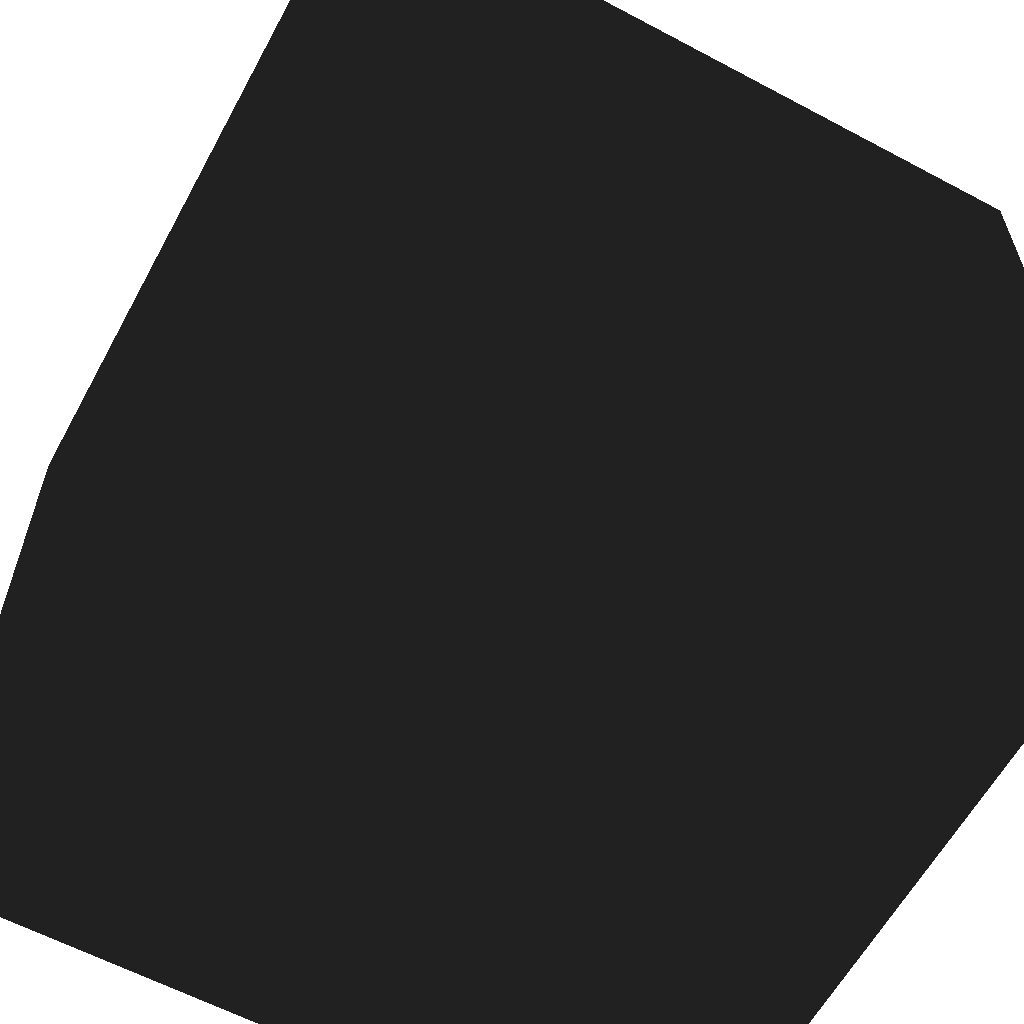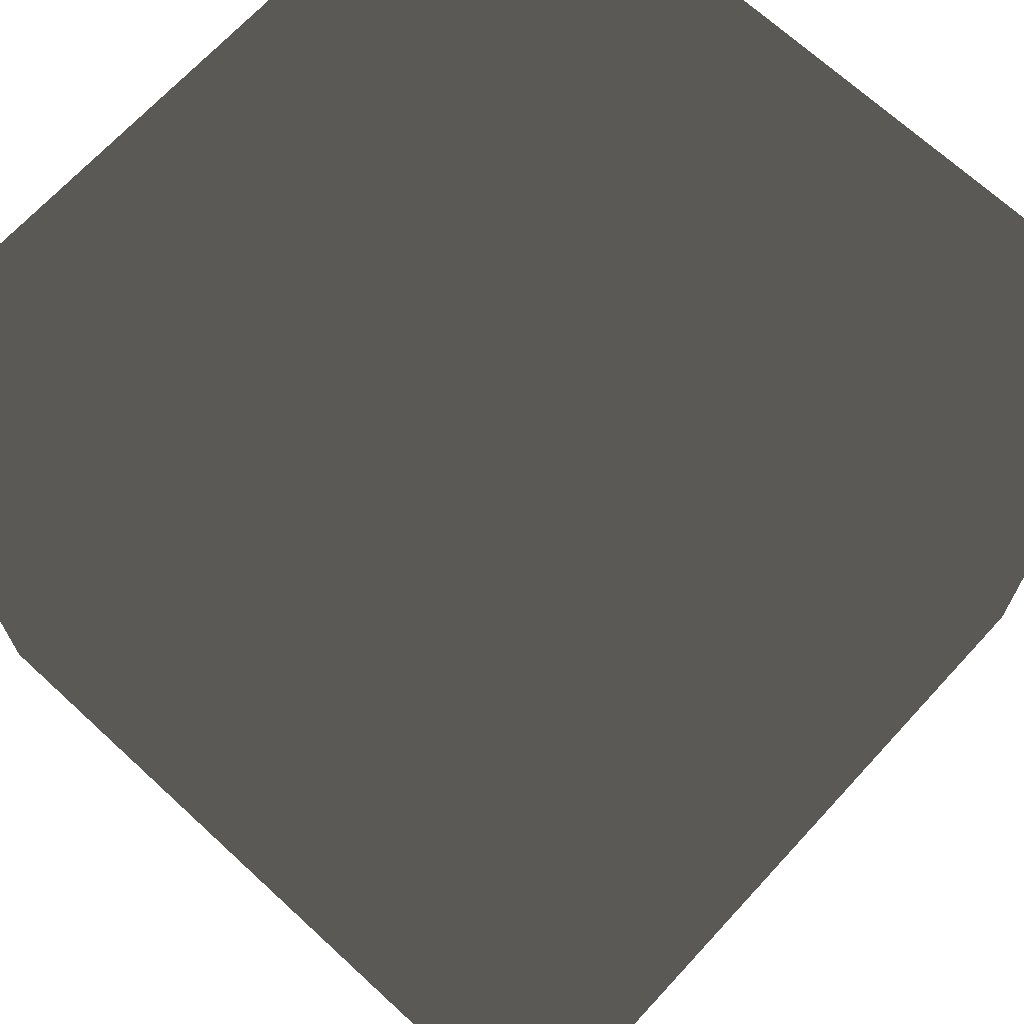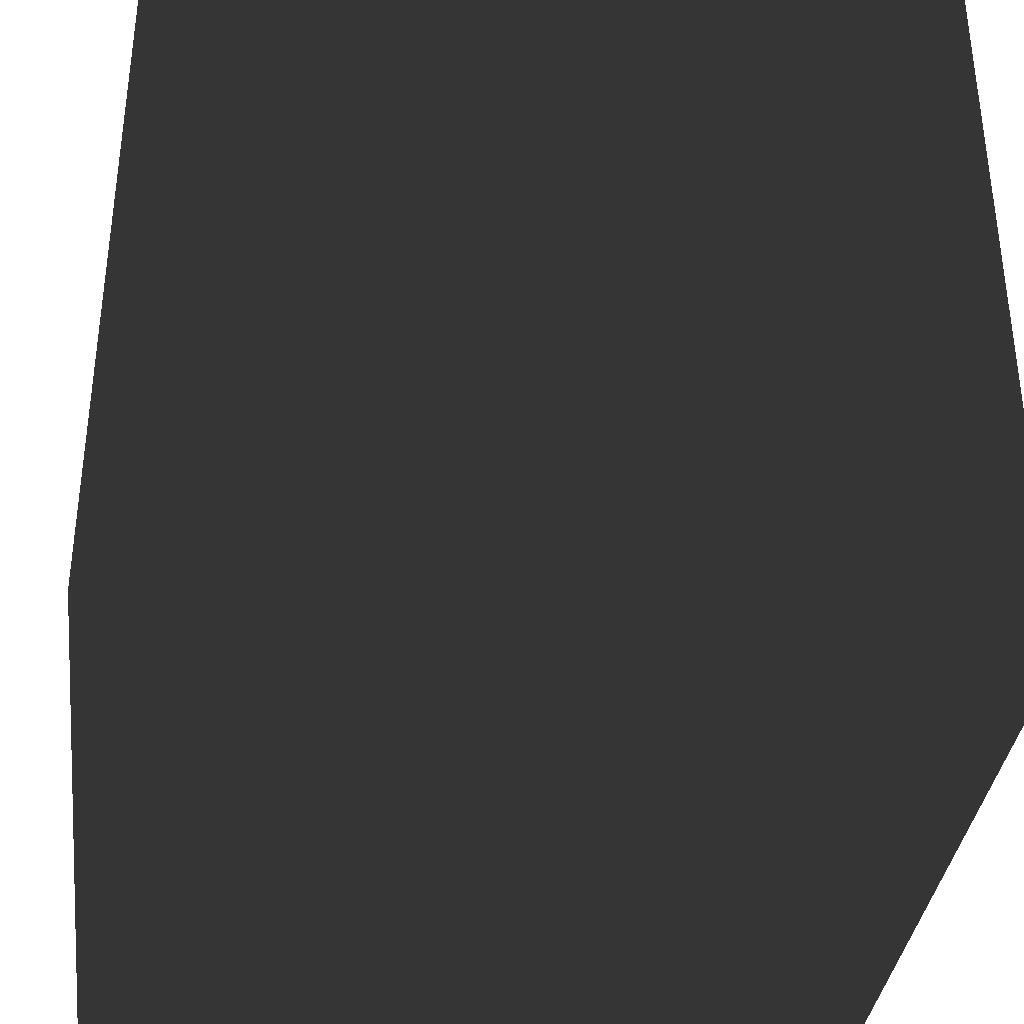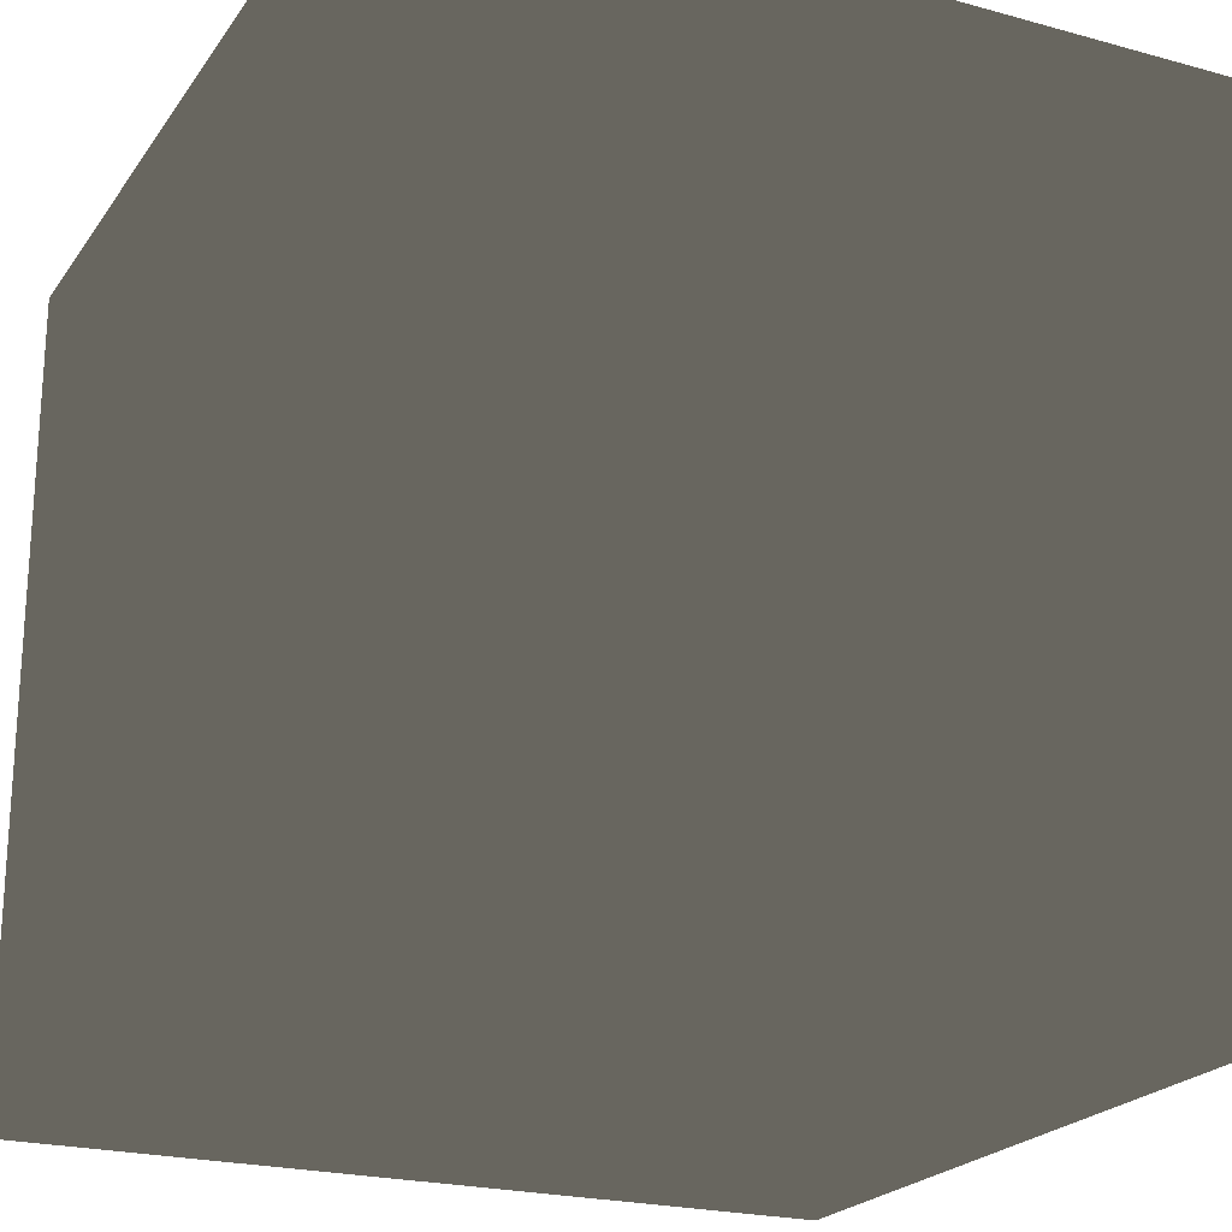
<metadata>
{"format":"obj","ext":"obj","renderer":"f3d","projection":"perspective","resolution":1024,"background":"white","views":[{"elev":-60.9,"azim":-28.5,"up":"+Z"},{"elev":69.2,"azim":132.7,"up":"+Y"},{"elev":-36.0,"azim":-97.0,"up":"+Y"},{"elev":-22.2,"azim":-115.5,"up":"+Z"}]}
</metadata>
<code>
o matryoshka_cube_64
v 1 1 -1
v 1 -1 -1
v -1 -1 -1
v -1 1 -1
v 1 1 1
v 1 -1 1
v -1 -1 1
v -1 1 1
v 2 2 -2
v 2 -2 -2
v -2 -2 -2
v -2 2 -2
v 2 2 2
v 2 -2 2
v -2 -2 2
v -2 2 2
v 3 3 -3
v 3 -3 -3
v -3 -3 -3
v -3 3 -3
v 3 3 3
v 3 -3 3
v -3 -3 3
v -3 3 3
v 4 4 -4
v 4 -4 -4
v -4 -4 -4
v -4 4 -4
v 4 4 4
v 4 -4 4
v -4 -4 4
v -4 4 4
v 5 5 -5
v 5 -5 -5
v -5 -5 -5
v -5 5 -5
v 5 5 5
v 5 -5 5
v -5 -5 5
v -5 5 5
v 6 6 -6
v 6 -6 -6
v -6 -6 -6
v -6 6 -6
v 6 6 6
v 6 -6 6
v -6 -6 6
v -6 6 6
v 7 7 -7
v 7 -7 -7
v -7 -7 -7
v -7 7 -7
v 7 7 7
v 7 -7 7
v -7 -7 7
v -7 7 7
v 8 8 -8
v 8 -8 -8
v -8 -8 -8
v -8 8 -8
v 8 8 8
v 8 -8 8
v -8 -8 8
v -8 8 8
v 9 9 -9
v 9 -9 -9
v -9 -9 -9
v -9 9 -9
v 9 9 9
v 9 -9 9
v -9 -9 9
v -9 9 9
v 10 10 -10
v 10 -10 -10
v -10 -10 -10
v -10 10 -10
v 10 10 10
v 10 -10 10
v -10 -10 10
v -10 10 10
v 11 11 -11
v 11 -11 -11
v -11 -11 -11
v -11 11 -11
v 11 11 11
v 11 -11 11
v -11 -11 11
v -11 11 11
v 12 12 -12
v 12 -12 -12
v -12 -12 -12
v -12 12 -12
v 12 12 12
v 12 -12 12
v -12 -12 12
v -12 12 12
v 13 13 -13
v 13 -13 -13
v -13 -13 -13
v -13 13 -13
v 13 13 13
v 13 -13 13
v -13 -13 13
v -13 13 13
v 14 14 -14
v 14 -14 -14
v -14 -14 -14
v -14 14 -14
v 14 14 14
v 14 -14 14
v -14 -14 14
v -14 14 14
v 15 15 -15
v 15 -15 -15
v -15 -15 -15
v -15 15 -15
v 15 15 15
v 15 -15 15
v -15 -15 15
v -15 15 15
v 16 16 -16
v 16 -16 -16
v -16 -16 -16
v -16 16 -16
v 16 16 16
v 16 -16 16
v -16 -16 16
v -16 16 16
v 17 17 -17
v 17 -17 -17
v -17 -17 -17
v -17 17 -17
v 17 17 17
v 17 -17 17
v -17 -17 17
v -17 17 17
v 18 18 -18
v 18 -18 -18
v -18 -18 -18
v -18 18 -18
v 18 18 18
v 18 -18 18
v -18 -18 18
v -18 18 18
v 19 19 -19
v 19 -19 -19
v -19 -19 -19
v -19 19 -19
v 19 19 19
v 19 -19 19
v -19 -19 19
v -19 19 19
v 20 20 -20
v 20 -20 -20
v -20 -20 -20
v -20 20 -20
v 20 20 20
v 20 -20 20
v -20 -20 20
v -20 20 20
v 21 21 -21
v 21 -21 -21
v -21 -21 -21
v -21 21 -21
v 21 21 21
v 21 -21 21
v -21 -21 21
v -21 21 21
v 22 22 -22
v 22 -22 -22
v -22 -22 -22
v -22 22 -22
v 22 22 22
v 22 -22 22
v -22 -22 22
v -22 22 22
v 23 23 -23
v 23 -23 -23
v -23 -23 -23
v -23 23 -23
v 23 23 23
v 23 -23 23
v -23 -23 23
v -23 23 23
v 24 24 -24
v 24 -24 -24
v -24 -24 -24
v -24 24 -24
v 24 24 24
v 24 -24 24
v -24 -24 24
v -24 24 24
v 25 25 -25
v 25 -25 -25
v -25 -25 -25
v -25 25 -25
v 25 25 25
v 25 -25 25
v -25 -25 25
v -25 25 25
v 26 26 -26
v 26 -26 -26
v -26 -26 -26
v -26 26 -26
v 26 26 26
v 26 -26 26
v -26 -26 26
v -26 26 26
v 27 27 -27
v 27 -27 -27
v -27 -27 -27
v -27 27 -27
v 27 27 27
v 27 -27 27
v -27 -27 27
v -27 27 27
v 28 28 -28
v 28 -28 -28
v -28 -28 -28
v -28 28 -28
v 28 28 28
v 28 -28 28
v -28 -28 28
v -28 28 28
v 29 29 -29
v 29 -29 -29
v -29 -29 -29
v -29 29 -29
v 29 29 29
v 29 -29 29
v -29 -29 29
v -29 29 29
v 30 30 -30
v 30 -30 -30
v -30 -30 -30
v -30 30 -30
v 30 30 30
v 30 -30 30
v -30 -30 30
v -30 30 30
v 31 31 -31
v 31 -31 -31
v -31 -31 -31
v -31 31 -31
v 31 31 31
v 31 -31 31
v -31 -31 31
v -31 31 31
v 32 32 -32
v 32 -32 -32
v -32 -32 -32
v -32 32 -32
v 32 32 32
v 32 -32 32
v -32 -32 32
v -32 32 32
v 33 33 -33
v 33 -33 -33
v -33 -33 -33
v -33 33 -33
v 33 33 33
v 33 -33 33
v -33 -33 33
v -33 33 33
v 34 34 -34
v 34 -34 -34
v -34 -34 -34
v -34 34 -34
v 34 34 34
v 34 -34 34
v -34 -34 34
v -34 34 34
v 35 35 -35
v 35 -35 -35
v -35 -35 -35
v -35 35 -35
v 35 35 35
v 35 -35 35
v -35 -35 35
v -35 35 35
v 36 36 -36
v 36 -36 -36
v -36 -36 -36
v -36 36 -36
v 36 36 36
v 36 -36 36
v -36 -36 36
v -36 36 36
v 37 37 -37
v 37 -37 -37
v -37 -37 -37
v -37 37 -37
v 37 37 37
v 37 -37 37
v -37 -37 37
v -37 37 37
v 38 38 -38
v 38 -38 -38
v -38 -38 -38
v -38 38 -38
v 38 38 38
v 38 -38 38
v -38 -38 38
v -38 38 38
v 39 39 -39
v 39 -39 -39
v -39 -39 -39
v -39 39 -39
v 39 39 39
v 39 -39 39
v -39 -39 39
v -39 39 39
v 40 40 -40
v 40 -40 -40
v -40 -40 -40
v -40 40 -40
v 40 40 40
v 40 -40 40
v -40 -40 40
v -40 40 40
v 41 41 -41
v 41 -41 -41
v -41 -41 -41
v -41 41 -41
v 41 41 41
v 41 -41 41
v -41 -41 41
v -41 41 41
v 42 42 -42
v 42 -42 -42
v -42 -42 -42
v -42 42 -42
v 42 42 42
v 42 -42 42
v -42 -42 42
v -42 42 42
v 43 43 -43
v 43 -43 -43
v -43 -43 -43
v -43 43 -43
v 43 43 43
v 43 -43 43
v -43 -43 43
v -43 43 43
v 44 44 -44
v 44 -44 -44
v -44 -44 -44
v -44 44 -44
v 44 44 44
v 44 -44 44
v -44 -44 44
v -44 44 44
v 45 45 -45
v 45 -45 -45
v -45 -45 -45
v -45 45 -45
v 45 45 45
v 45 -45 45
v -45 -45 45
v -45 45 45
v 46 46 -46
v 46 -46 -46
v -46 -46 -46
v -46 46 -46
v 46 46 46
v 46 -46 46
v -46 -46 46
v -46 46 46
v 47 47 -47
v 47 -47 -47
v -47 -47 -47
v -47 47 -47
v 47 47 47
v 47 -47 47
v -47 -47 47
v -47 47 47
v 48 48 -48
v 48 -48 -48
v -48 -48 -48
v -48 48 -48
v 48 48 48
v 48 -48 48
v -48 -48 48
v -48 48 48
v 49 49 -49
v 49 -49 -49
v -49 -49 -49
v -49 49 -49
v 49 49 49
v 49 -49 49
v -49 -49 49
v -49 49 49
v 50 50 -50
v 50 -50 -50
v -50 -50 -50
v -50 50 -50
v 50 50 50
v 50 -50 50
v -50 -50 50
v -50 50 50
v 51 51 -51
v 51 -51 -51
v -51 -51 -51
v -51 51 -51
v 51 51 51
v 51 -51 51
v -51 -51 51
v -51 51 51
v 52 52 -52
v 52 -52 -52
v -52 -52 -52
v -52 52 -52
v 52 52 52
v 52 -52 52
v -52 -52 52
v -52 52 52
v 53 53 -53
v 53 -53 -53
v -53 -53 -53
v -53 53 -53
v 53 53 53
v 53 -53 53
v -53 -53 53
v -53 53 53
v 54 54 -54
v 54 -54 -54
v -54 -54 -54
v -54 54 -54
v 54 54 54
v 54 -54 54
v -54 -54 54
v -54 54 54
v 55 55 -55
v 55 -55 -55
v -55 -55 -55
v -55 55 -55
v 55 55 55
v 55 -55 55
v -55 -55 55
v -55 55 55
v 56 56 -56
v 56 -56 -56
v -56 -56 -56
v -56 56 -56
v 56 56 56
v 56 -56 56
v -56 -56 56
v -56 56 56
v 57 57 -57
v 57 -57 -57
v -57 -57 -57
v -57 57 -57
v 57 57 57
v 57 -57 57
v -57 -57 57
v -57 57 57
v 58 58 -58
v 58 -58 -58
v -58 -58 -58
v -58 58 -58
v 58 58 58
v 58 -58 58
v -58 -58 58
v -58 58 58
v 59 59 -59
v 59 -59 -59
v -59 -59 -59
v -59 59 -59
v 59 59 59
v 59 -59 59
v -59 -59 59
v -59 59 59
v 60 60 -60
v 60 -60 -60
v -60 -60 -60
v -60 60 -60
v 60 60 60
v 60 -60 60
v -60 -60 60
v -60 60 60
v 61 61 -61
v 61 -61 -61
v -61 -61 -61
v -61 61 -61
v 61 61 61
v 61 -61 61
v -61 -61 61
v -61 61 61
v 62 62 -62
v 62 -62 -62
v -62 -62 -62
v -62 62 -62
v 62 62 62
v 62 -62 62
v -62 -62 62
v -62 62 62
v 63 63 -63
v 63 -63 -63
v -63 -63 -63
v -63 63 -63
v 63 63 63
v 63 -63 63
v -63 -63 63
v -63 63 63
v 64 64 -64
v 64 -64 -64
v -64 -64 -64
v -64 64 -64
v 64 64 64
v 64 -64 64
v -64 -64 64
v -64 64 64
f 1 2 3 4
f 5 8 7 6
f 1 5 6 2
f 2 6 7 3
f 3 7 8 4
f 5 1 4 8
f 9 10 11 12
f 13 16 15 14
f 9 13 14 10
f 10 14 15 11
f 11 15 16 12
f 13 9 12 16
f 17 18 19 20
f 21 24 23 22
f 17 21 22 18
f 18 22 23 19
f 19 23 24 20
f 21 17 20 24
f 25 26 27 28
f 29 32 31 30
f 25 29 30 26
f 26 30 31 27
f 27 31 32 28
f 29 25 28 32
f 33 34 35 36
f 37 40 39 38
f 33 37 38 34
f 34 38 39 35
f 35 39 40 36
f 37 33 36 40
f 41 42 43 44
f 45 48 47 46
f 41 45 46 42
f 42 46 47 43
f 43 47 48 44
f 45 41 44 48
f 49 50 51 52
f 53 56 55 54
f 49 53 54 50
f 50 54 55 51
f 51 55 56 52
f 53 49 52 56
f 57 58 59 60
f 61 64 63 62
f 57 61 62 58
f 58 62 63 59
f 59 63 64 60
f 61 57 60 64
f 65 66 67 68
f 69 72 71 70
f 65 69 70 66
f 66 70 71 67
f 67 71 72 68
f 69 65 68 72
f 73 74 75 76
f 77 80 79 78
f 73 77 78 74
f 74 78 79 75
f 75 79 80 76
f 77 73 76 80
f 81 82 83 84
f 85 88 87 86
f 81 85 86 82
f 82 86 87 83
f 83 87 88 84
f 85 81 84 88
f 89 90 91 92
f 93 96 95 94
f 89 93 94 90
f 90 94 95 91
f 91 95 96 92
f 93 89 92 96
f 97 98 99 100
f 101 104 103 102
f 97 101 102 98
f 98 102 103 99
f 99 103 104 100
f 101 97 100 104
f 105 106 107 108
f 109 112 111 110
f 105 109 110 106
f 106 110 111 107
f 107 111 112 108
f 109 105 108 112
f 113 114 115 116
f 117 120 119 118
f 113 117 118 114
f 114 118 119 115
f 115 119 120 116
f 117 113 116 120
f 121 122 123 124
f 125 128 127 126
f 121 125 126 122
f 122 126 127 123
f 123 127 128 124
f 125 121 124 128
f 129 130 131 132
f 133 136 135 134
f 129 133 134 130
f 130 134 135 131
f 131 135 136 132
f 133 129 132 136
f 137 138 139 140
f 141 144 143 142
f 137 141 142 138
f 138 142 143 139
f 139 143 144 140
f 141 137 140 144
f 145 146 147 148
f 149 152 151 150
f 145 149 150 146
f 146 150 151 147
f 147 151 152 148
f 149 145 148 152
f 153 154 155 156
f 157 160 159 158
f 153 157 158 154
f 154 158 159 155
f 155 159 160 156
f 157 153 156 160
f 161 162 163 164
f 165 168 167 166
f 161 165 166 162
f 162 166 167 163
f 163 167 168 164
f 165 161 164 168
f 169 170 171 172
f 173 176 175 174
f 169 173 174 170
f 170 174 175 171
f 171 175 176 172
f 173 169 172 176
f 177 178 179 180
f 181 184 183 182
f 177 181 182 178
f 178 182 183 179
f 179 183 184 180
f 181 177 180 184
f 185 186 187 188
f 189 192 191 190
f 185 189 190 186
f 186 190 191 187
f 187 191 192 188
f 189 185 188 192
f 193 194 195 196
f 197 200 199 198
f 193 197 198 194
f 194 198 199 195
f 195 199 200 196
f 197 193 196 200
f 201 202 203 204
f 205 208 207 206
f 201 205 206 202
f 202 206 207 203
f 203 207 208 204
f 205 201 204 208
f 209 210 211 212
f 213 216 215 214
f 209 213 214 210
f 210 214 215 211
f 211 215 216 212
f 213 209 212 216
f 217 218 219 220
f 221 224 223 222
f 217 221 222 218
f 218 222 223 219
f 219 223 224 220
f 221 217 220 224
f 225 226 227 228
f 229 232 231 230
f 225 229 230 226
f 226 230 231 227
f 227 231 232 228
f 229 225 228 232
f 233 234 235 236
f 237 240 239 238
f 233 237 238 234
f 234 238 239 235
f 235 239 240 236
f 237 233 236 240
f 241 242 243 244
f 245 248 247 246
f 241 245 246 242
f 242 246 247 243
f 243 247 248 244
f 245 241 244 248
f 249 250 251 252
f 253 256 255 254
f 249 253 254 250
f 250 254 255 251
f 251 255 256 252
f 253 249 252 256
f 257 258 259 260
f 261 264 263 262
f 257 261 262 258
f 258 262 263 259
f 259 263 264 260
f 261 257 260 264
f 265 266 267 268
f 269 272 271 270
f 265 269 270 266
f 266 270 271 267
f 267 271 272 268
f 269 265 268 272
f 273 274 275 276
f 277 280 279 278
f 273 277 278 274
f 274 278 279 275
f 275 279 280 276
f 277 273 276 280
f 281 282 283 284
f 285 288 287 286
f 281 285 286 282
f 282 286 287 283
f 283 287 288 284
f 285 281 284 288
f 289 290 291 292
f 293 296 295 294
f 289 293 294 290
f 290 294 295 291
f 291 295 296 292
f 293 289 292 296
f 297 298 299 300
f 301 304 303 302
f 297 301 302 298
f 298 302 303 299
f 299 303 304 300
f 301 297 300 304
f 305 306 307 308
f 309 312 311 310
f 305 309 310 306
f 306 310 311 307
f 307 311 312 308
f 309 305 308 312
f 313 314 315 316
f 317 320 319 318
f 313 317 318 314
f 314 318 319 315
f 315 319 320 316
f 317 313 316 320
f 321 322 323 324
f 325 328 327 326
f 321 325 326 322
f 322 326 327 323
f 323 327 328 324
f 325 321 324 328
f 329 330 331 332
f 333 336 335 334
f 329 333 334 330
f 330 334 335 331
f 331 335 336 332
f 333 329 332 336
f 337 338 339 340
f 341 344 343 342
f 337 341 342 338
f 338 342 343 339
f 339 343 344 340
f 341 337 340 344
f 345 346 347 348
f 349 352 351 350
f 345 349 350 346
f 346 350 351 347
f 347 351 352 348
f 349 345 348 352
f 353 354 355 356
f 357 360 359 358
f 353 357 358 354
f 354 358 359 355
f 355 359 360 356
f 357 353 356 360
f 361 362 363 364
f 365 368 367 366
f 361 365 366 362
f 362 366 367 363
f 363 367 368 364
f 365 361 364 368
f 369 370 371 372
f 373 376 375 374
f 369 373 374 370
f 370 374 375 371
f 371 375 376 372
f 373 369 372 376
f 377 378 379 380
f 381 384 383 382
f 377 381 382 378
f 378 382 383 379
f 379 383 384 380
f 381 377 380 384
f 385 386 387 388
f 389 392 391 390
f 385 389 390 386
f 386 390 391 387
f 387 391 392 388
f 389 385 388 392
f 393 394 395 396
f 397 400 399 398
f 393 397 398 394
f 394 398 399 395
f 395 399 400 396
f 397 393 396 400
f 401 402 403 404
f 405 408 407 406
f 401 405 406 402
f 402 406 407 403
f 403 407 408 404
f 405 401 404 408
f 409 410 411 412
f 413 416 415 414
f 409 413 414 410
f 410 414 415 411
f 411 415 416 412
f 413 409 412 416
f 417 418 419 420
f 421 424 423 422
f 417 421 422 418
f 418 422 423 419
f 419 423 424 420
f 421 417 420 424
f 425 426 427 428
f 429 432 431 430
f 425 429 430 426
f 426 430 431 427
f 427 431 432 428
f 429 425 428 432
f 433 434 435 436
f 437 440 439 438
f 433 437 438 434
f 434 438 439 435
f 435 439 440 436
f 437 433 436 440
f 441 442 443 444
f 445 448 447 446
f 441 445 446 442
f 442 446 447 443
f 443 447 448 444
f 445 441 444 448
f 449 450 451 452
f 453 456 455 454
f 449 453 454 450
f 450 454 455 451
f 451 455 456 452
f 453 449 452 456
f 457 458 459 460
f 461 464 463 462
f 457 461 462 458
f 458 462 463 459
f 459 463 464 460
f 461 457 460 464
f 465 466 467 468
f 469 472 471 470
f 465 469 470 466
f 466 470 471 467
f 467 471 472 468
f 469 465 468 472
f 473 474 475 476
f 477 480 479 478
f 473 477 478 474
f 474 478 479 475
f 475 479 480 476
f 477 473 476 480
f 481 482 483 484
f 485 488 487 486
f 481 485 486 482
f 482 486 487 483
f 483 487 488 484
f 485 481 484 488
f 489 490 491 492
f 493 496 495 494
f 489 493 494 490
f 490 494 495 491
f 491 495 496 492
f 493 489 492 496
f 497 498 499 500
f 501 504 503 502
f 497 501 502 498
f 498 502 503 499
f 499 503 504 500
f 501 497 500 504
f 505 506 507 508
f 509 512 511 510
f 505 509 510 506
f 506 510 511 507
f 507 511 512 508
f 509 505 508 512

</code>
